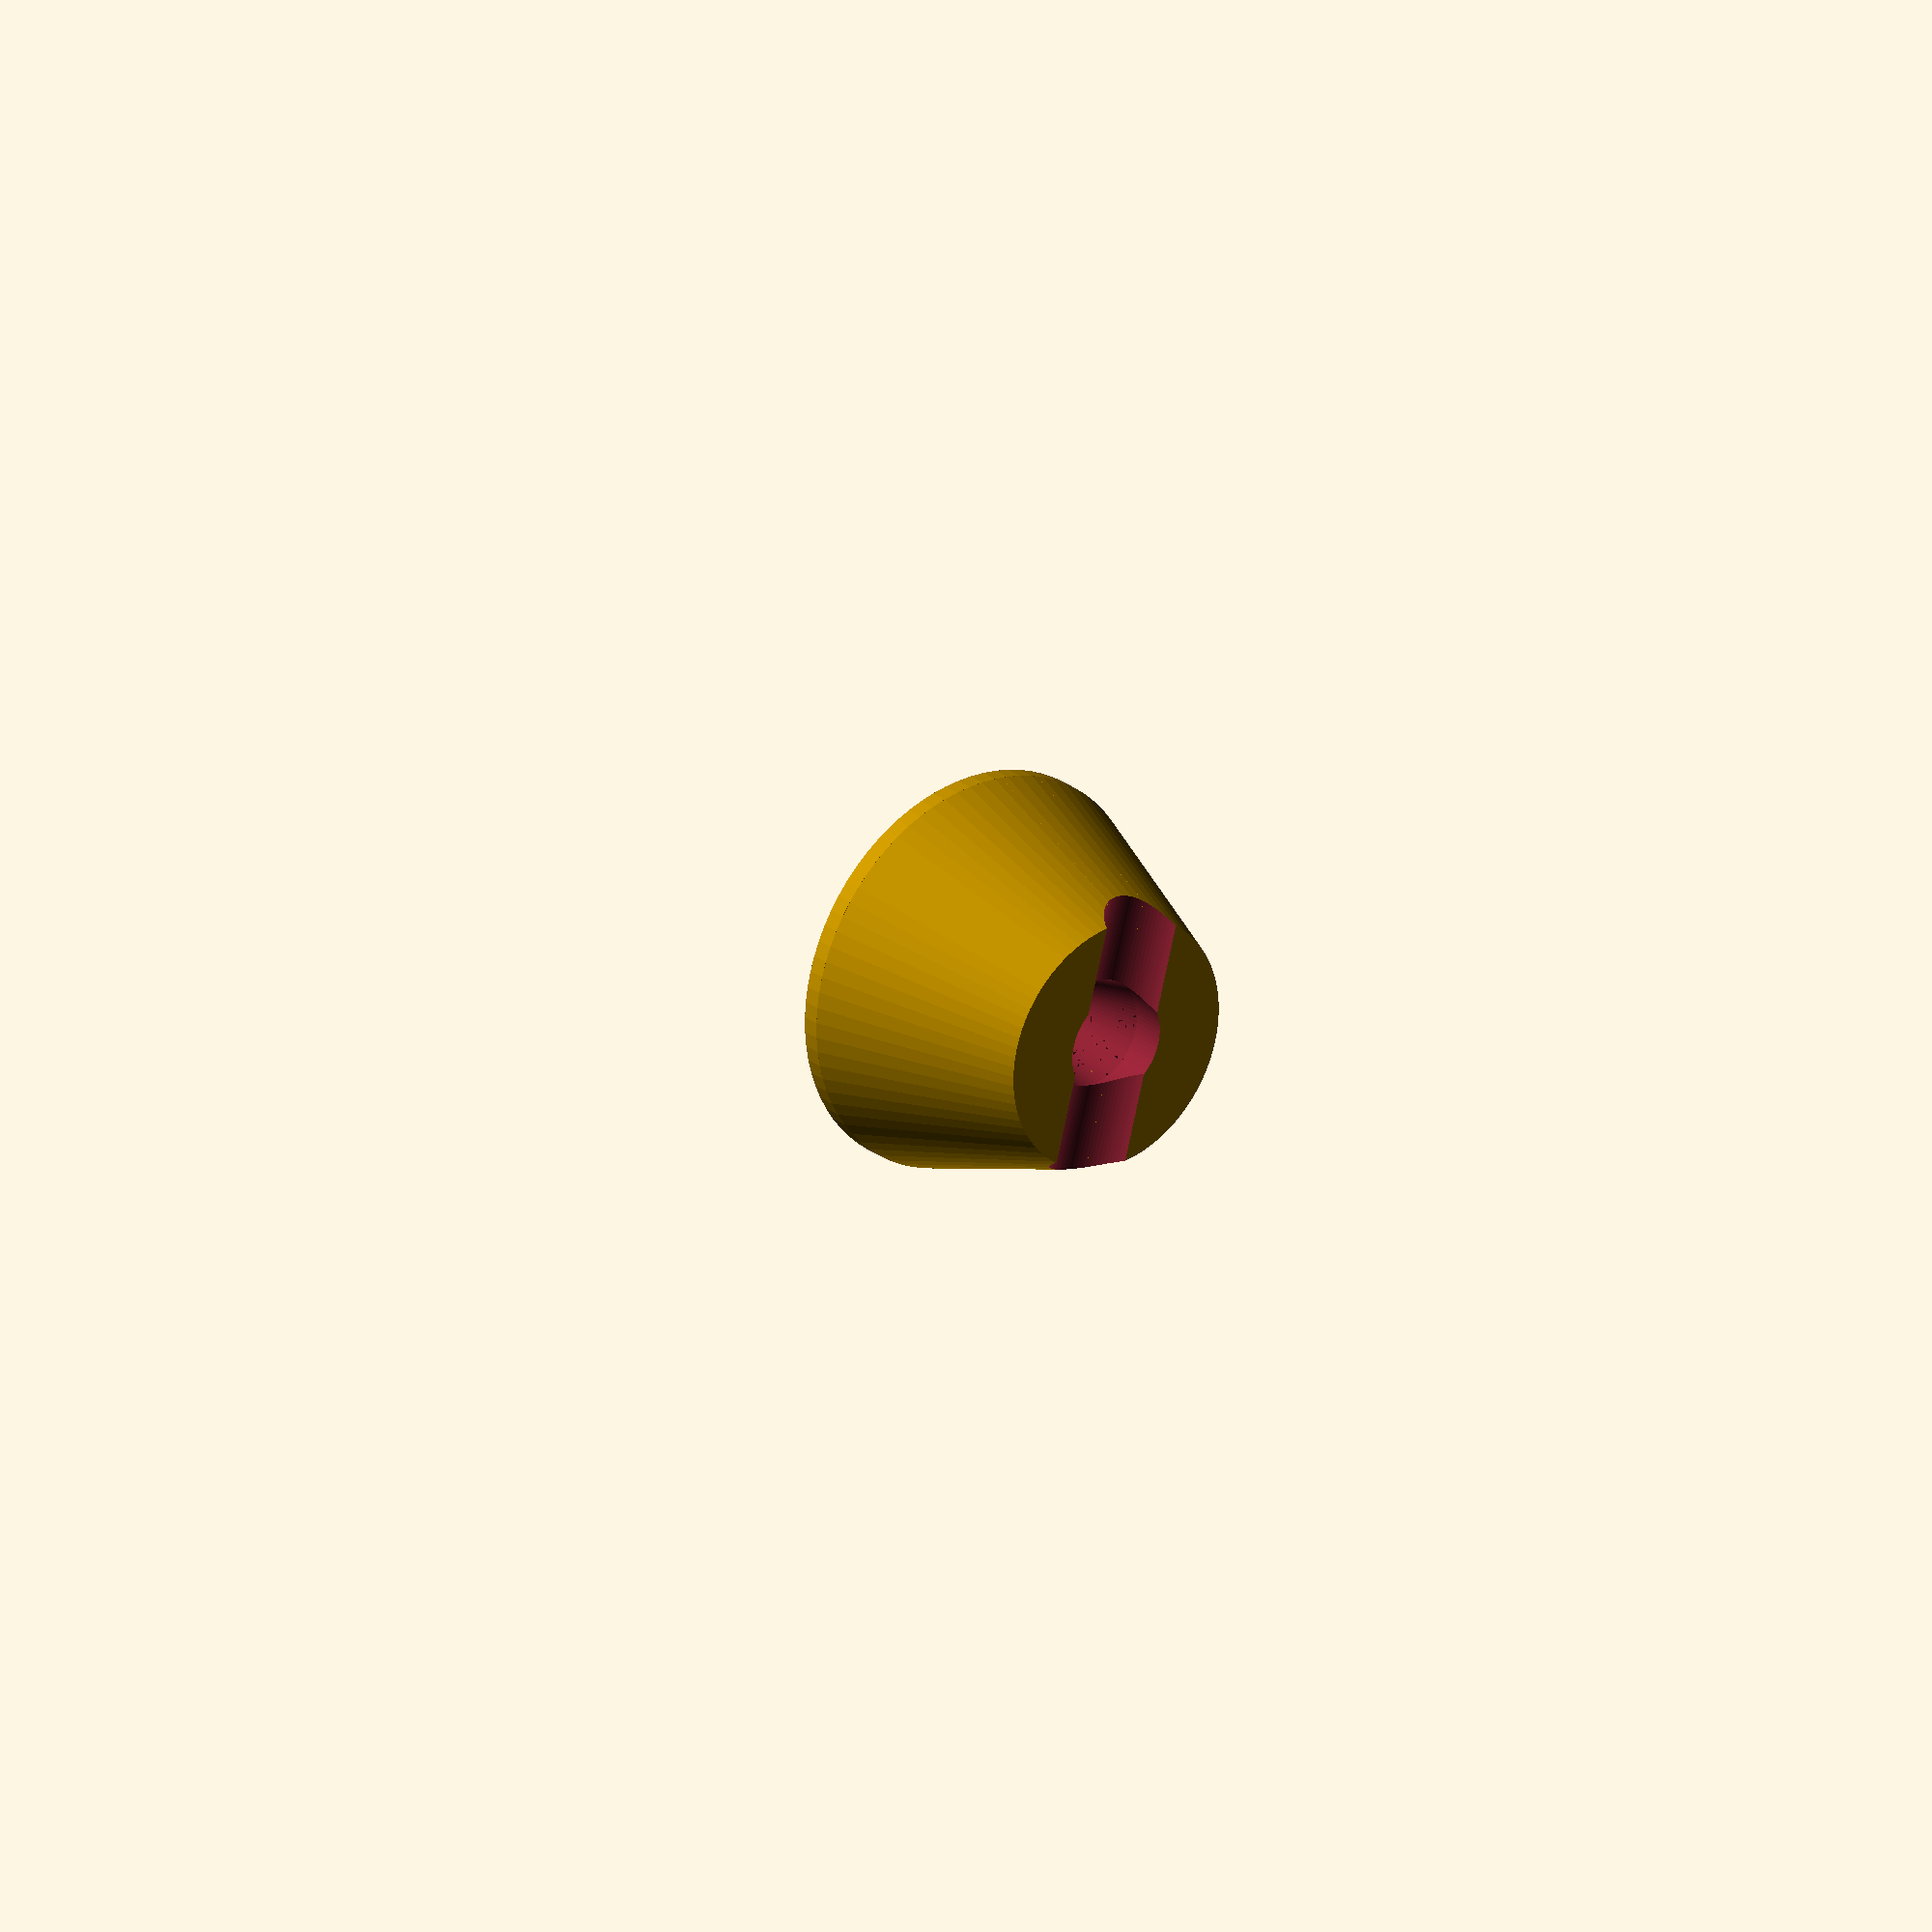
<openscad>
topDiameter = 36.4;
bottomDiameter = 57.1;
incut = 5;
height = 32.5;
bottomHeight = 2.5;
penDiameter = 13;
penHoleTopDiameter = 15.5;
penHoleBottomDiameter = 4;
penTipHeight = 23;
nibHeight = 3.5;
hollowTopFraction = 0.5;
hollowTopWall = 3;

module dummy() {}

$fn = 80;
nudge = 0.01;

module basic(inset=0) {
    difference() 
    {
        union() {
          translate([0,0,bottomHeight-nudge+inset]) cylinder(d1=bottomDiameter-2*inset,d2=topDiameter-2*inset,h=height-bottomHeight-2*inset);
          translate([0,0,inset]) cylinder(d=bottomDiameter-2*inset,h=bottomHeight);
        }
        
        translate([0,0,height+penDiameter/2-incut]) rotate([0,90,0]) cylinder(d=penDiameter+2*inset,h=bottomDiameter,center=true);
        
        translate([0,0,height-incut-penTipHeight]) {
            translate([0,0,penTipHeight-nudge-inset])
            cylinder(d=2*inset+penHoleTopDiameter,h=height+inset);
            cylinder(d1=2*inset+penHoleBottomDiameter,d2=2*inset+penHoleTopDiameter,h=penTipHeight);
            translate([0,0,-nibHeight+nudge-inset]) cylinder(d=2*inset+penHoleBottomDiameter,h=nibHeight+inset);
        }
    }
}

difference() {
    basic();
    intersection() {
        basic(inset=hollowTopWall);
        difference() {
        translate([0,0,(1-hollowTopFraction)*height]) cylinder(d=bottomDiameter,h=hollowTopFraction*height);
           cube([2*height+2*bottomDiameter,penDiameter/2,2*height+2*bottomDiameter],center=true);
        }
    }
}
</openscad>
<views>
elev=154.6 azim=285.2 roll=219.3 proj=o view=solid
</views>
